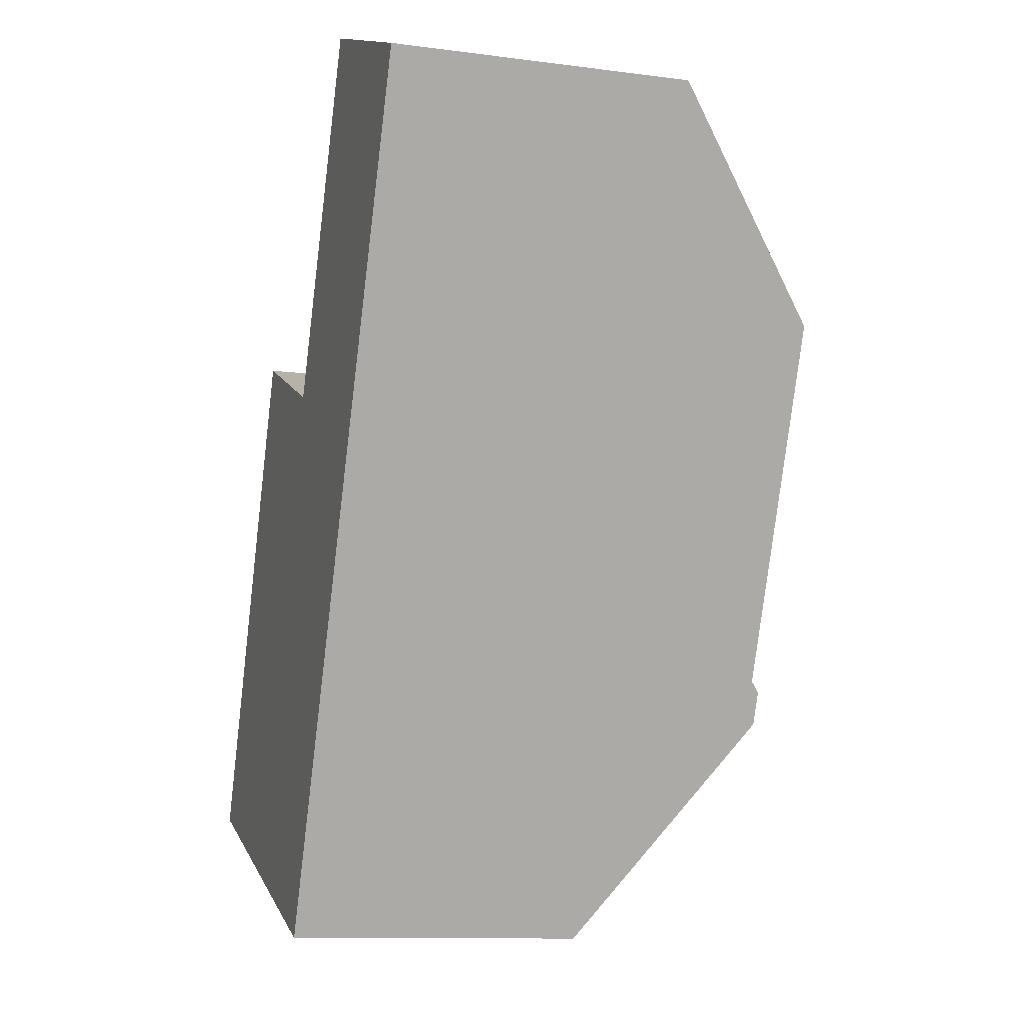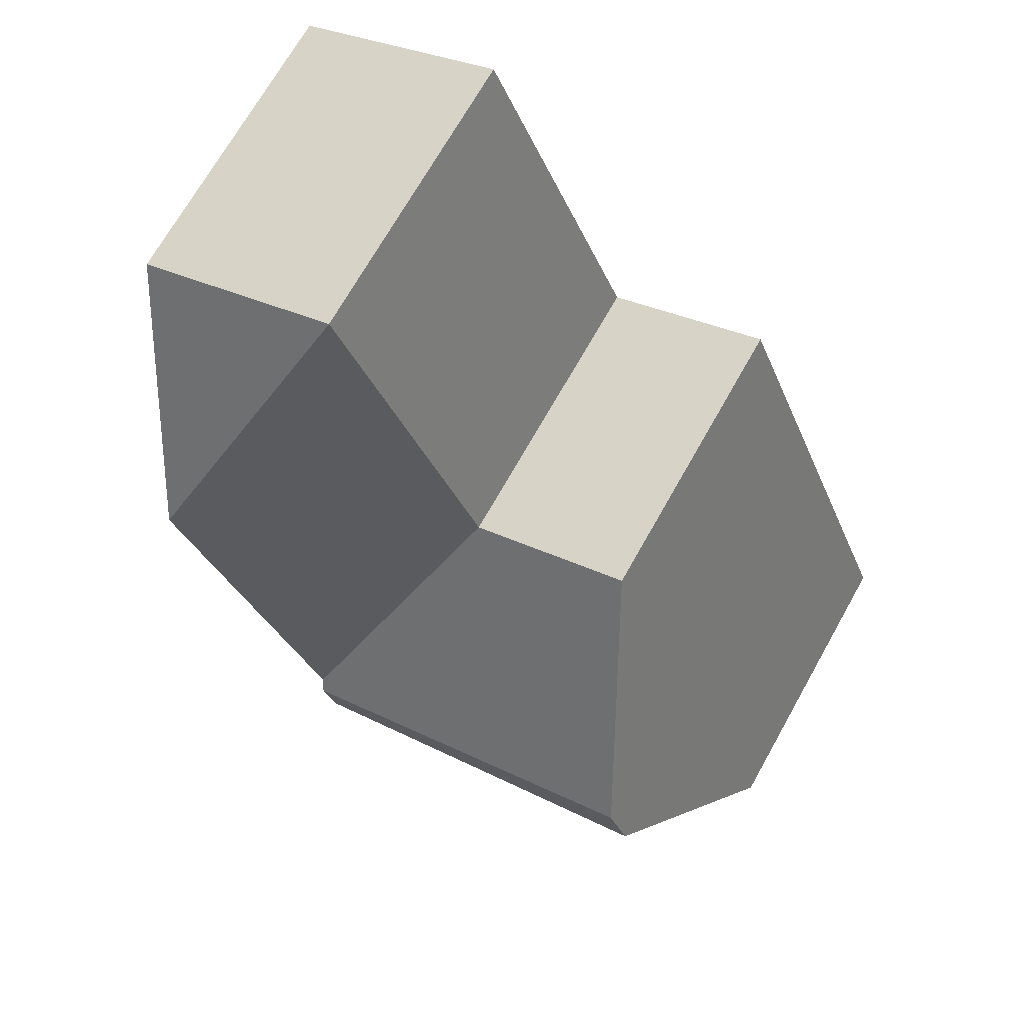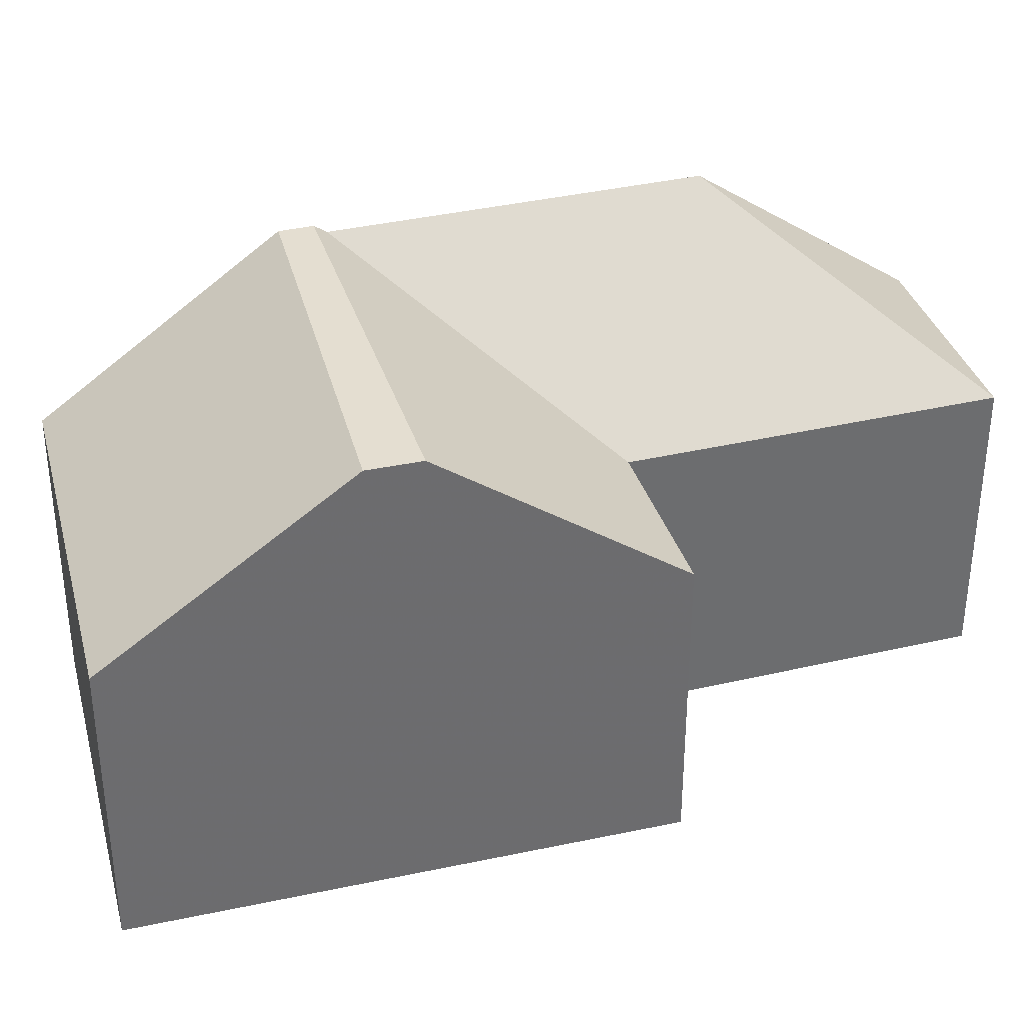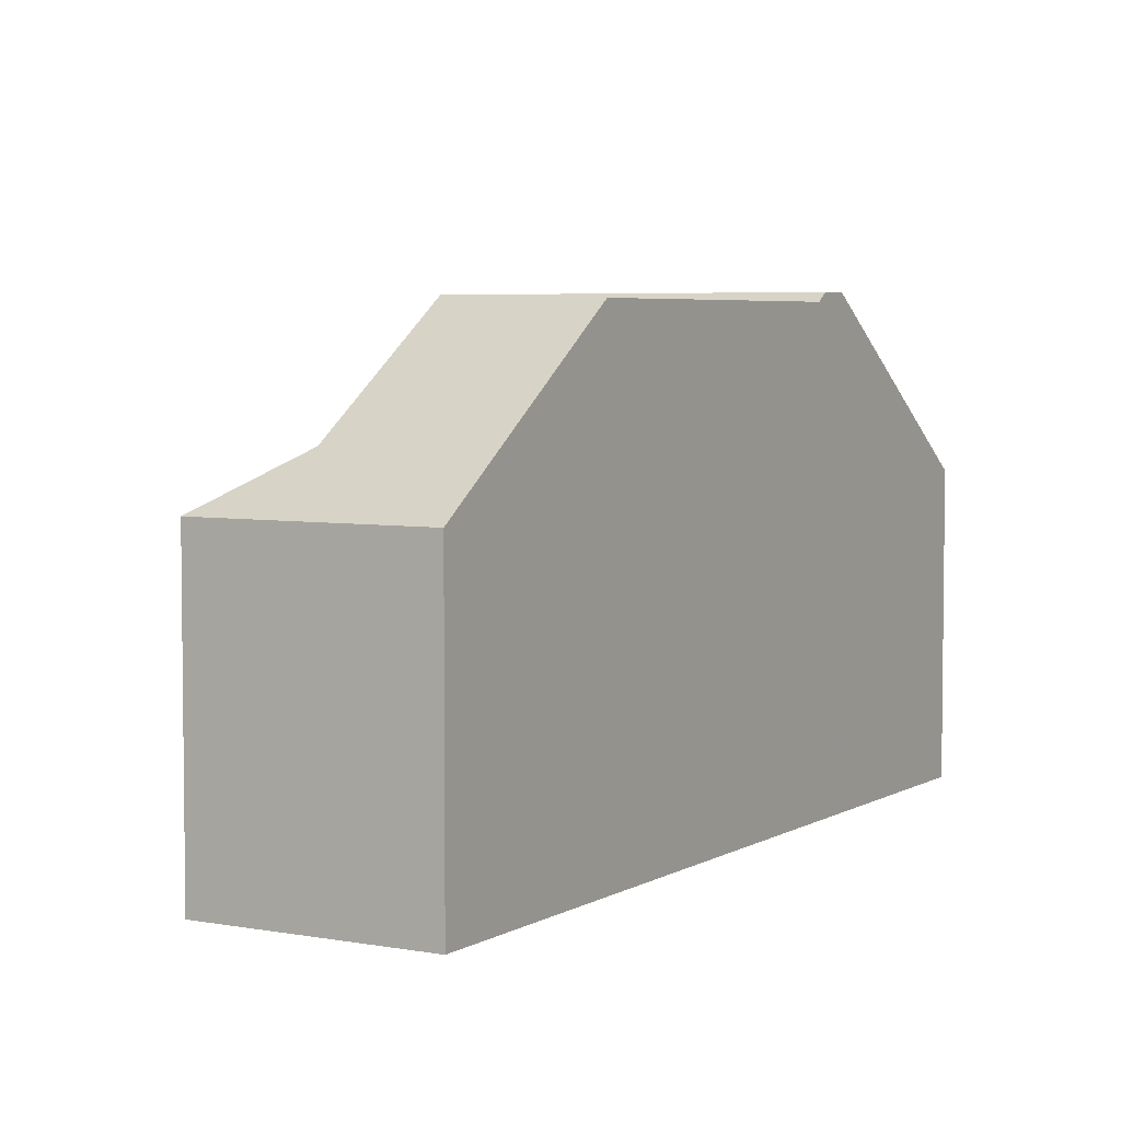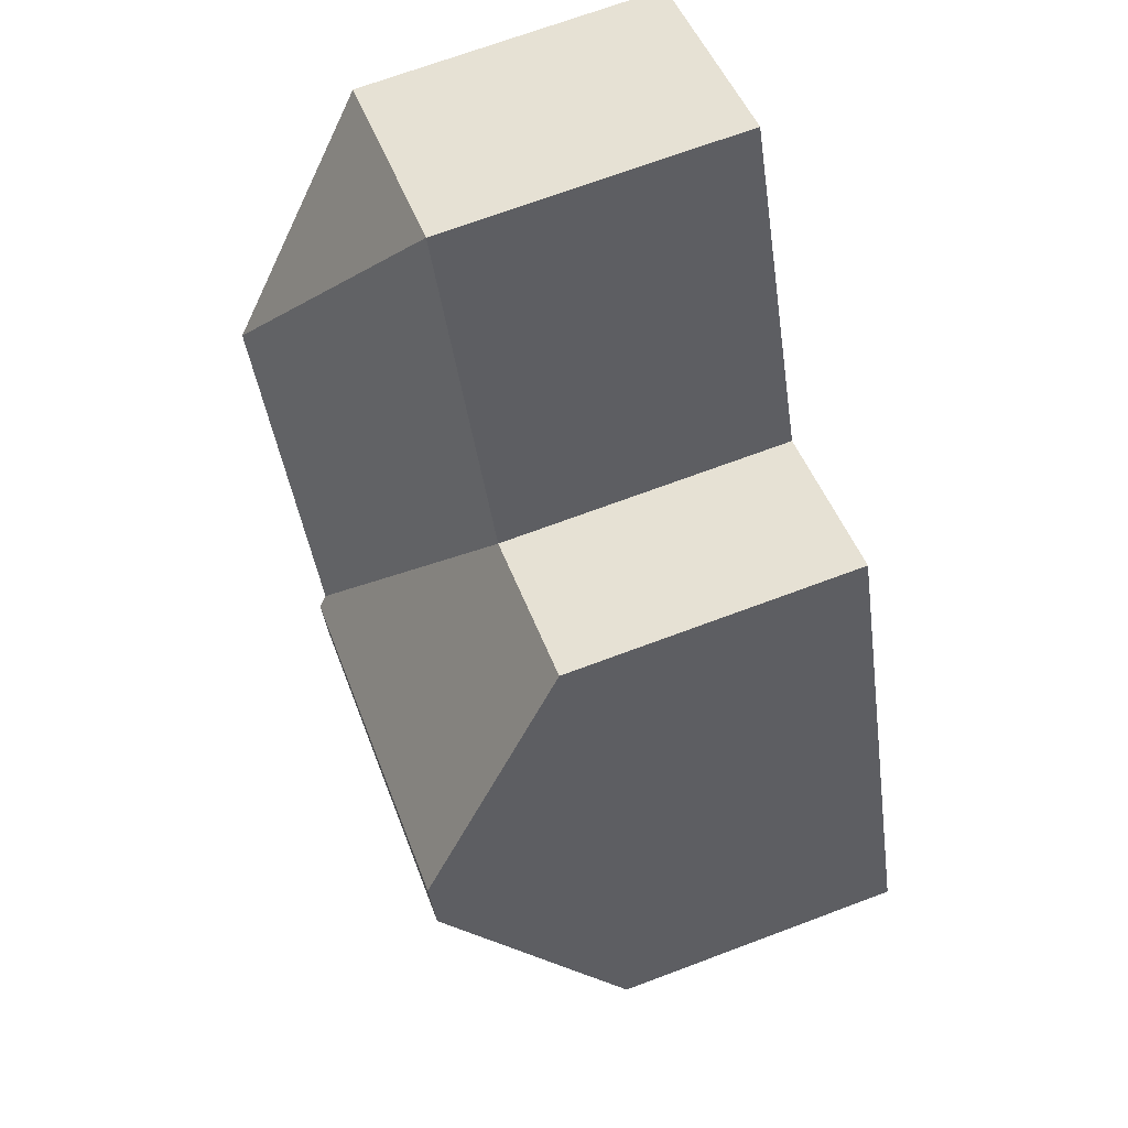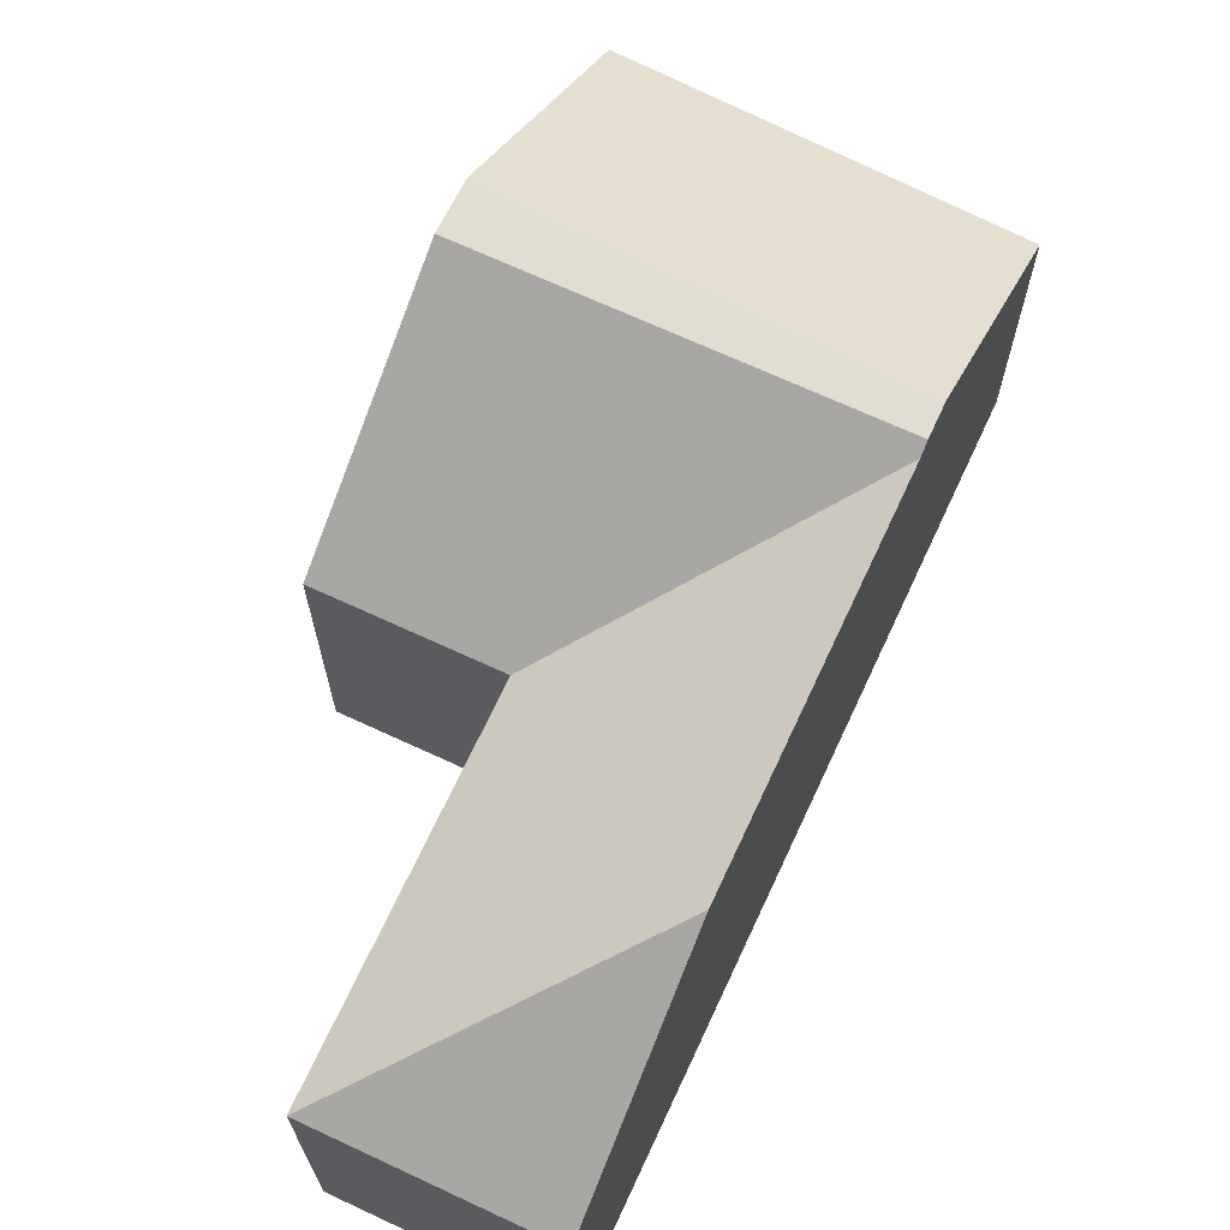
<metadata>
{"format":"obj","ext":"obj","renderer":"f3d","projection":"perspective","resolution":1024,"background":"white","views":[{"elev":-11.3,"azim":72.3,"up":"+Z"},{"elev":70.5,"azim":-150.6,"up":"+Z"},{"elev":36.5,"azim":-83.5,"up":"+Y"},{"elev":4.8,"azim":53.8,"up":"+Y"},{"elev":69.5,"azim":-110.6,"up":"+Z"},{"elev":68.9,"azim":48.3,"up":"+Y"}]}
</metadata>
<code>
v 3.701 -0.117 4.269
v 3.755 -0.117 4.405
v 3.755 -0.03482 4.405
v 3.731 0.01151 4.344
v 3.725 0.01151 4.33
v 3.701 -0.03482 4.269
v 3.755 -0.117 4.405
v 3.801 -0.117 4.386
v 3.801 -0.03482 4.386
v 3.755 -0.03482 4.405
v 3.841 -0.117 4.481
v 3.841 -0.03482 4.481
v 3.801 -0.03482 4.386
v 3.801 -0.117 4.386
v 3.874 0.009153 4.398
v 3.833 0.009117 4.303
v 3.832 0.01151 4.3
v 3.828 0.01151 4.291
v 3.725 0.01151 4.33
v 3.731 0.01151 4.344
v 3.832 0.01151 4.3
v 3.802 -0.03482 4.231
v 3.802 -0.03482 4.231
v 3.802 -0.117 4.231
v 3.701 -0.117 4.269
v 3.701 -0.03482 4.269
v 3.801 -0.117 4.386
v 3.755 -0.117 4.405
v 3.701 -0.117 4.269
v 3.802 -0.117 4.231
v 3.841 -0.117 4.481
v 3.899 -0.117 4.456
v 3.899 -0.03482 4.456
v 3.841 -0.03482 4.481
v 3.841 -0.117 4.481
v 3.899 -0.117 4.456
v 3.828 0.01151 4.291
v 3.832 0.01151 4.3
v 3.833 0.009117 4.303
v 3.802 -0.03482 4.231
v 3.874 0.009153 4.398
v 3.899 -0.03482 4.456
v 3.802 -0.117 4.231
v 3.899 -0.117 4.456
f 1 2 3
f 1 3 4
f 1 4 5
f 1 5 6
f 7 8 9
f 7 9 10
f 11 12 13
f 11 13 14
f 12 15 16
f 12 16 9
f 3 9 16
f 3 16 17
f 3 17 4
f 18 19 20
f 18 20 21
f 18 22 6
f 18 6 5
f 23 24 25
f 23 25 26
f 27 28 29
f 27 29 30
f 31 27 30
f 32 31 30
f 33 34 35
f 33 35 36
f 12 33 15
f 37 38 39
f 40 37 39
f 40 39 41
f 40 41 42
f 43 40 42
f 43 42 44

</code>
